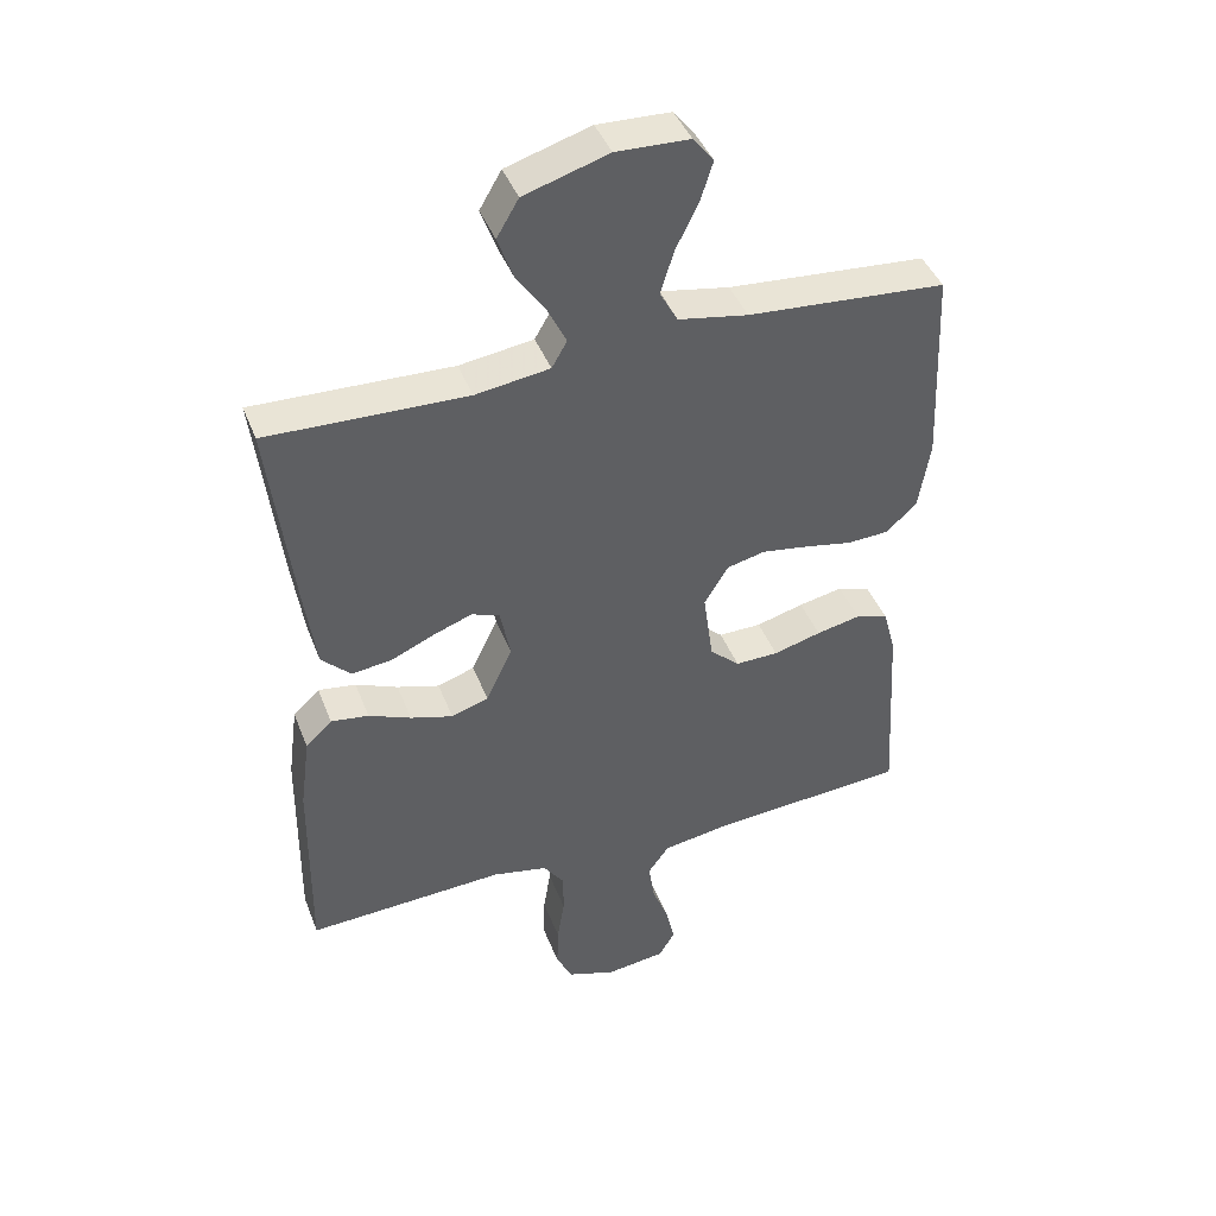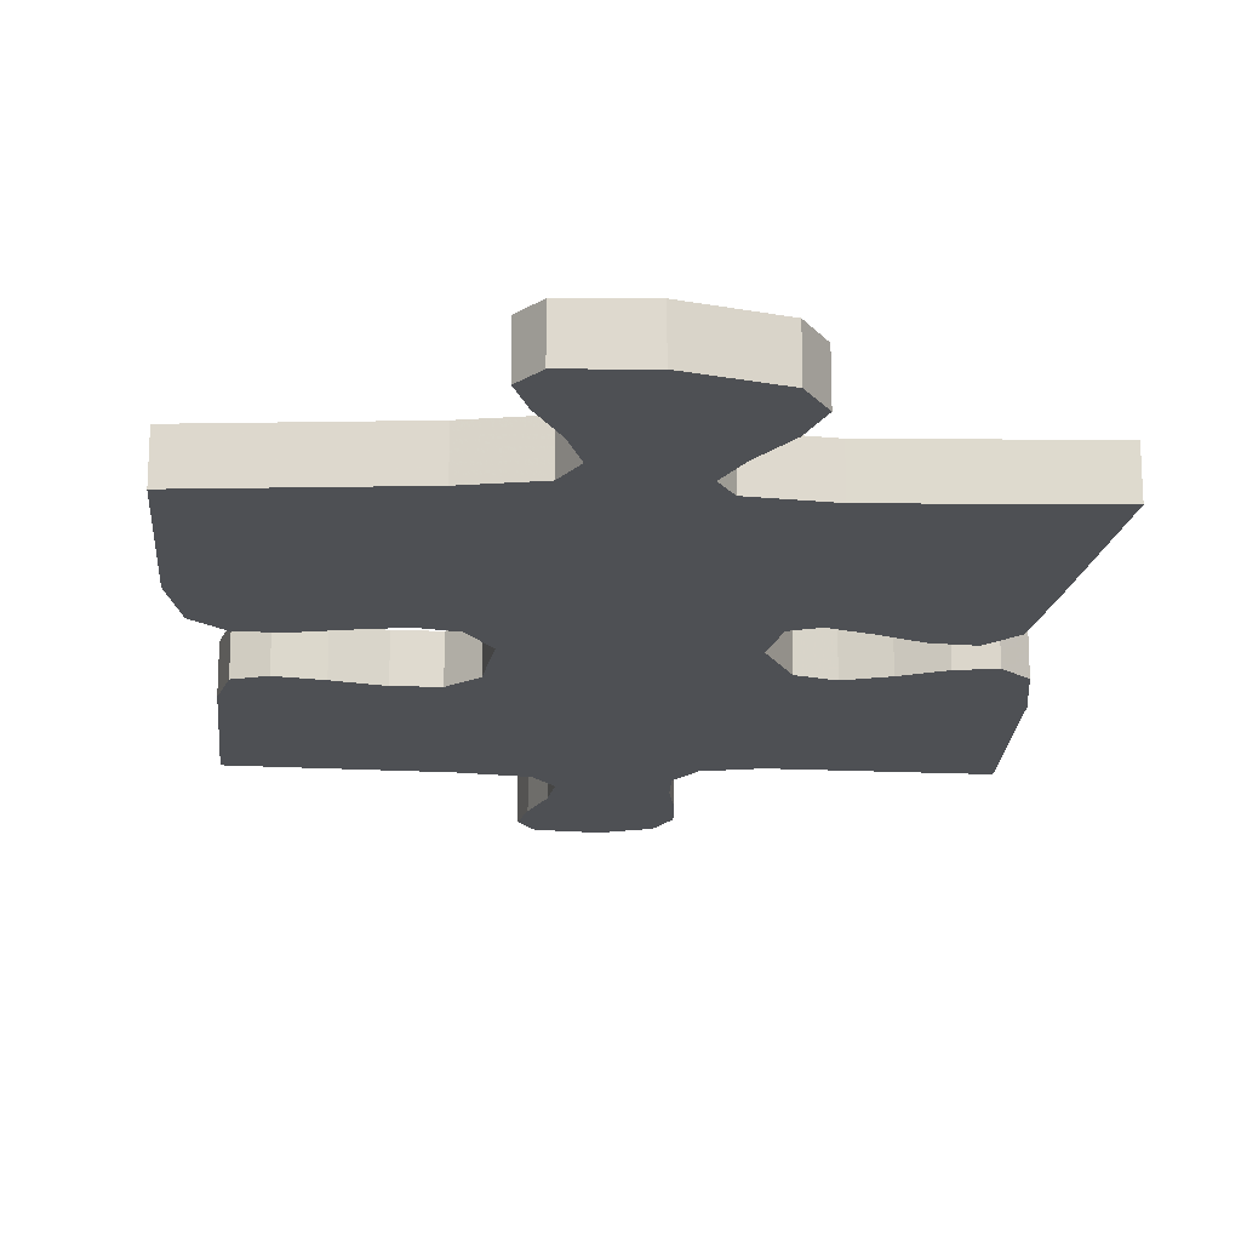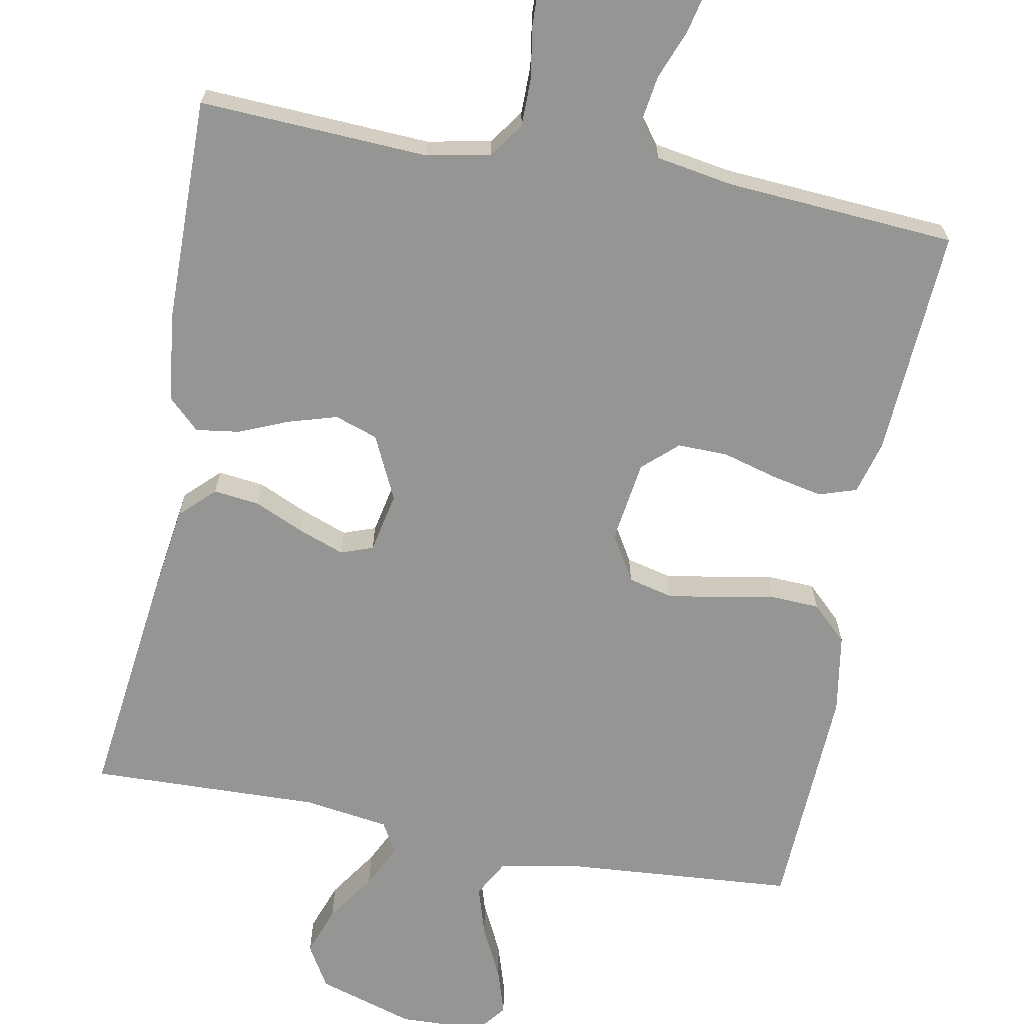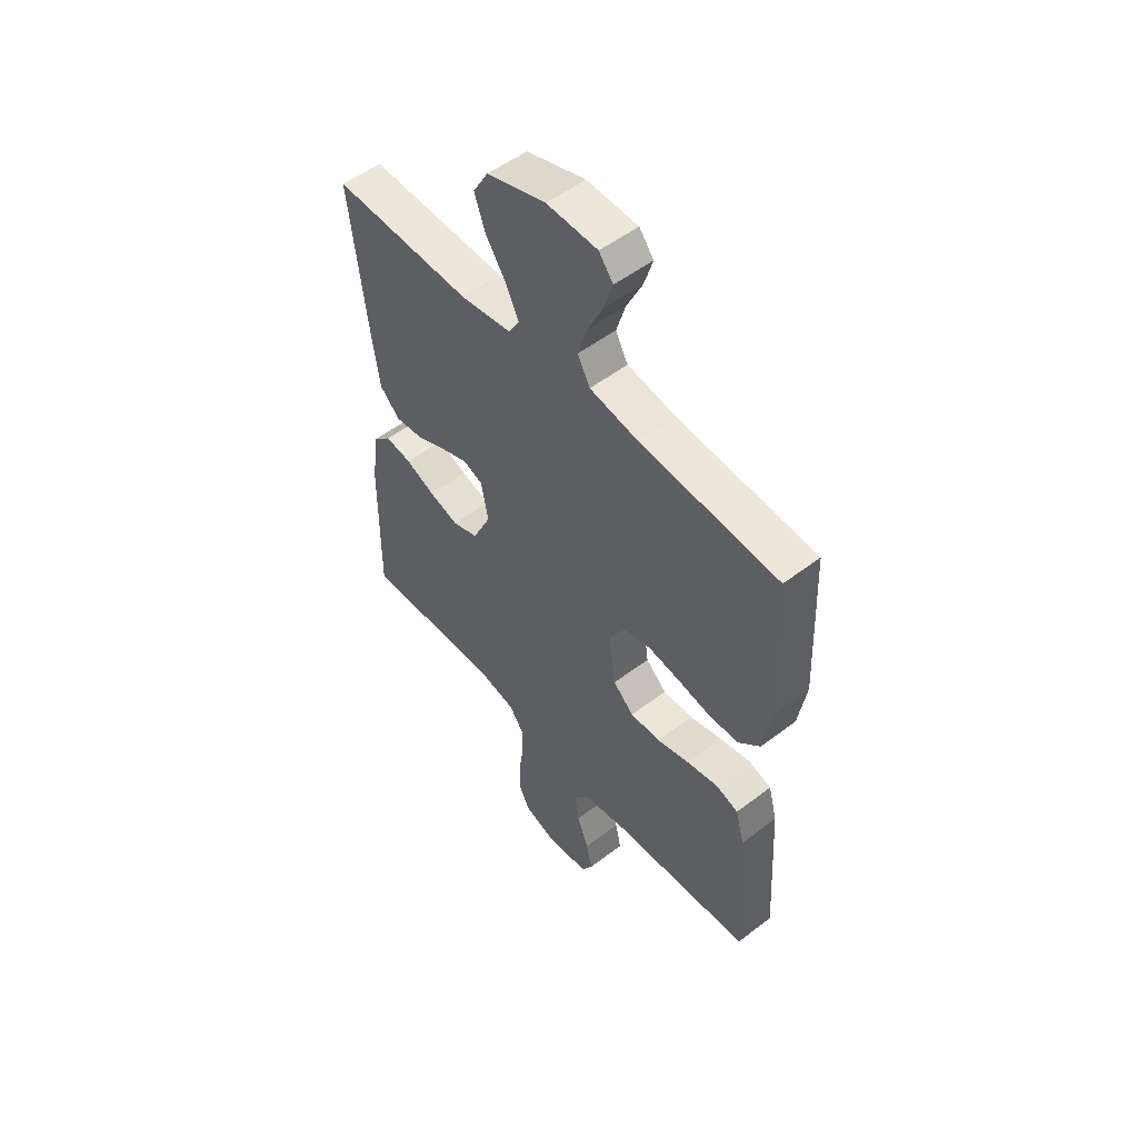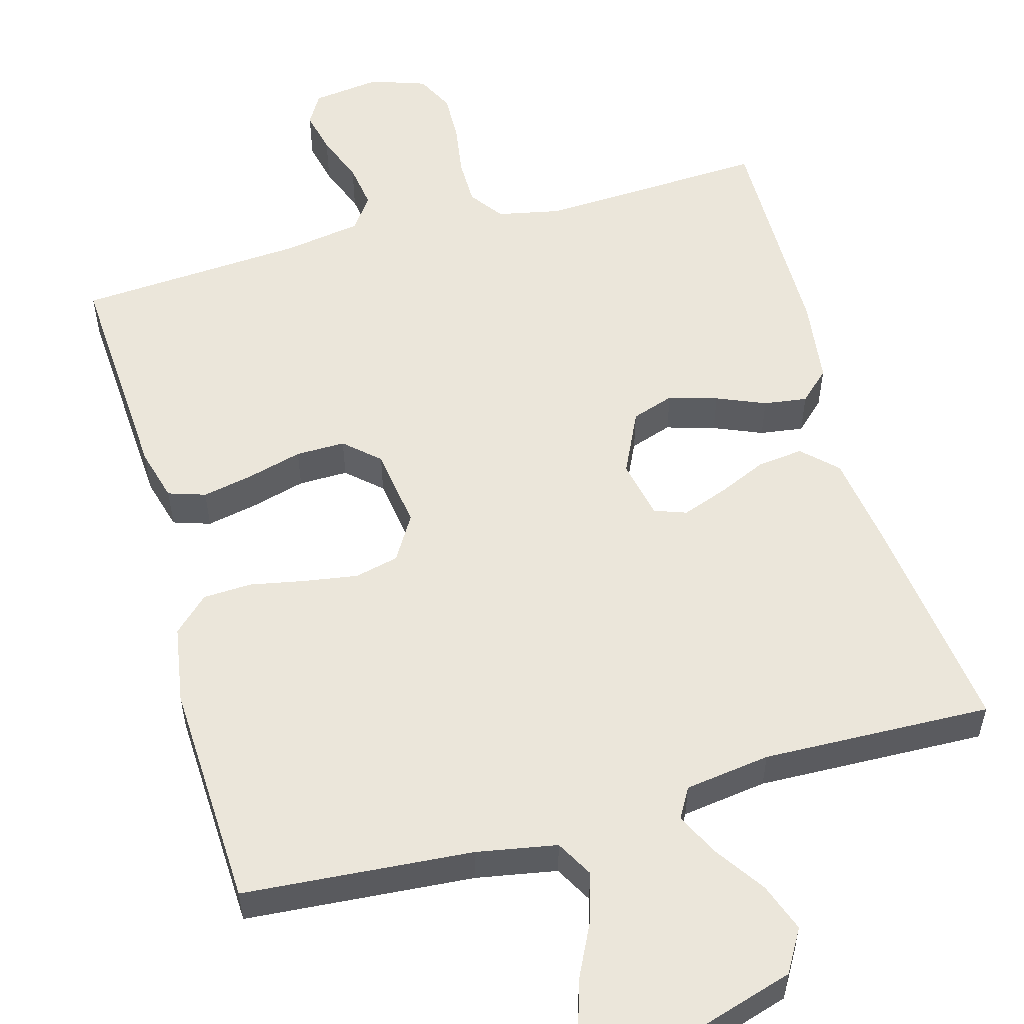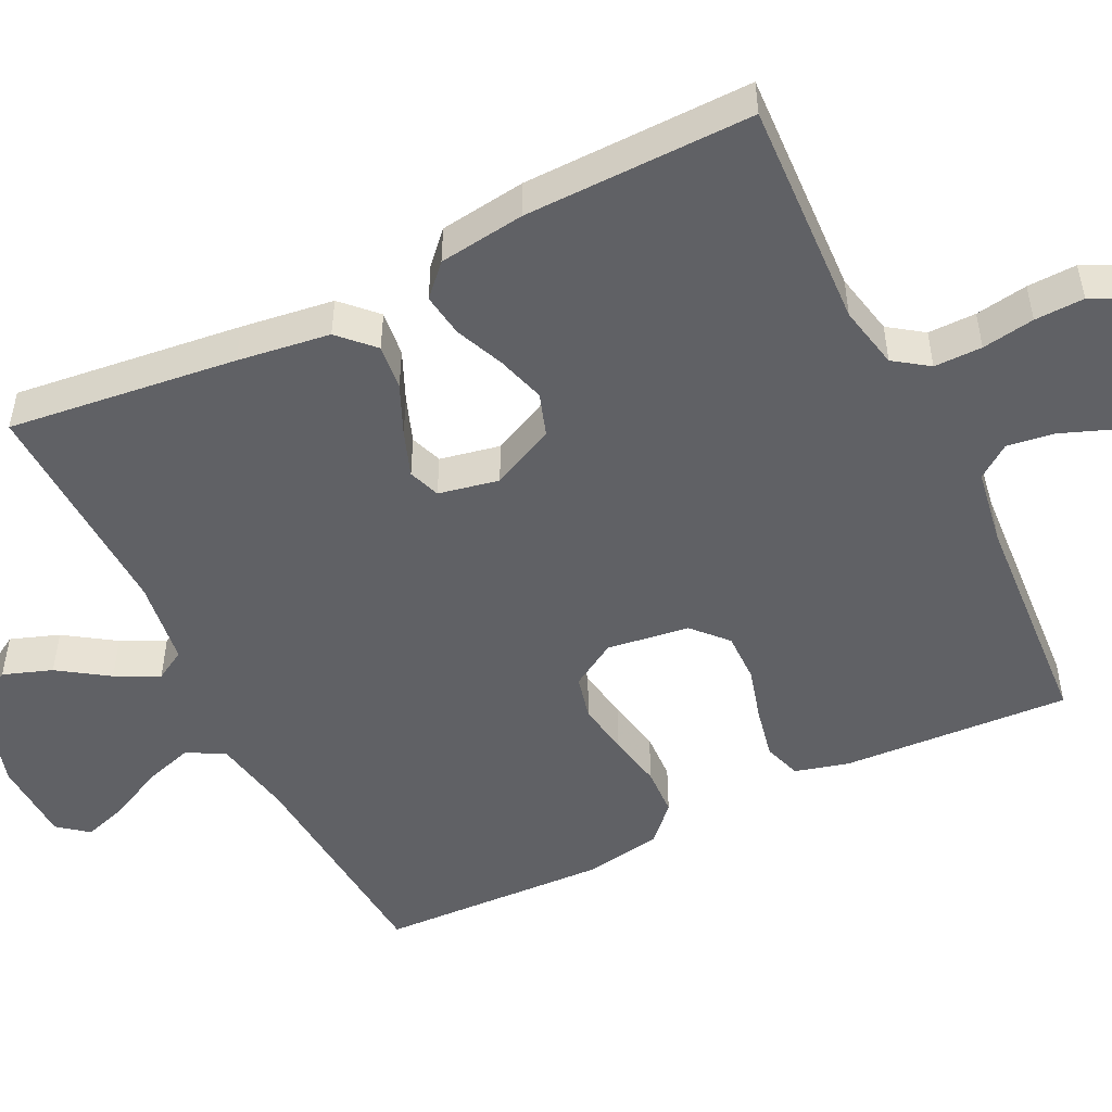
<metadata>
{"format":"obj","ext":"obj","renderer":"f3d","projection":"perspective","resolution":1024,"background":"white","views":[{"elev":42.7,"azim":159.7,"up":"+Z"},{"elev":-18.5,"azim":-2.5,"up":"+Y"},{"elev":-67.4,"azim":169.3,"up":"+Y"},{"elev":52.6,"azim":-129.4,"up":"+Z"},{"elev":54.7,"azim":-15.6,"up":"+Y"},{"elev":-50.1,"azim":116.3,"up":"+Y"}]}
</metadata>
<code>
v -0.5 0.07 -0.5
v -0.482 0.07 -0.2
v -0.463 0.07 -0.13
v -0.414 0.07 -0.114
v -0.347 0.07 -0.128
v -0.275 0.07 -0.148
v -0.21 0.07 -0.149
v -0.165 0.07 -0.108
v -0.15 0.07 0
v -0.186 0.07 0.06
v -0.244 0.07 0.074
v -0.314 0.07 0.063
v -0.386 0.07 0.049
v -0.45 0.07 0.052
v -0.496 0.07 0.096
v -0.513 0.07 0.2
v -0.5 0.07 0.5
v -0.2 0.07 0.523
v -0.095 0.07 0.542
v -0.068 0.07 0.591
v -0.088 0.07 0.656
v -0.122 0.07 0.725
v -0.141 0.07 0.785
v -0.11 0.07 0.824
v 0 0.07 0.828
v 0.127 0.07 0.789
v 0.16 0.07 0.733
v 0.137 0.07 0.669
v 0.093 0.07 0.604
v 0.065 0.07 0.547
v 0.088 0.07 0.507
v 0.2 0.07 0.491
v 0.5 0.07 0.5
v 0.464 0.07 0.2
v 0.447 0.07 0.079
v 0.403 0.07 0.036
v 0.343 0.07 0.043
v 0.278 0.07 0.072
v 0.218 0.07 0.094
v 0.176 0.07 0.079
v 0.16 0.07 0
v 0.2 0.07 -0.084
v 0.256 0.07 -0.103
v 0.32 0.07 -0.084
v 0.384 0.07 -0.057
v 0.441 0.07 -0.049
v 0.481 0.07 -0.087
v 0.496 0.07 -0.2
v 0.5 0.07 -0.5
v 0.2 0.07 -0.485
v 0.117 0.07 -0.502
v 0.085 0.07 -0.547
v 0.085 0.07 -0.61
v 0.096 0.07 -0.679
v 0.098 0.07 -0.744
v 0.073 0.07 -0.794
v 0 0.07 -0.819
v -0.09 0.07 -0.807
v -0.114 0.07 -0.766
v -0.101 0.07 -0.708
v -0.076 0.07 -0.643
v -0.067 0.07 -0.582
v -0.099 0.07 -0.538
v -0.2 0.07 -0.521
v -0.5 0 -0.5
v -0.482 0 -0.2
v -0.463 0 -0.13
v -0.414 0 -0.114
v -0.347 0 -0.128
v -0.275 0 -0.148
v -0.21 0 -0.149
v -0.165 0 -0.108
v -0.15 0 0
v -0.186 0 0.06
v -0.244 0 0.074
v -0.314 0 0.063
v -0.386 0 0.049
v -0.45 0 0.052
v -0.496 0 0.096
v -0.513 0 0.2
v -0.5 0 0.5
v -0.2 0 0.523
v -0.095 0 0.542
v -0.068 0 0.591
v -0.088 0 0.656
v -0.122 0 0.725
v -0.141 0 0.785
v -0.11 0 0.824
v 0 0 0.828
v 0.127 0 0.789
v 0.16 0 0.733
v 0.137 0 0.669
v 0.093 0 0.604
v 0.065 0 0.547
v 0.088 0 0.507
v 0.2 0 0.491
v 0.5 0 0.5
v 0.464 0 0.2
v 0.447 0 0.079
v 0.403 0 0.036
v 0.343 0 0.043
v 0.278 0 0.072
v 0.218 0 0.094
v 0.176 0 0.079
v 0.16 0 0
v 0.2 0 -0.084
v 0.256 0 -0.103
v 0.32 0 -0.084
v 0.384 0 -0.057
v 0.441 0 -0.049
v 0.481 0 -0.087
v 0.496 0 -0.2
v 0.5 0 -0.5
v 0.2 0 -0.485
v 0.117 0 -0.502
v 0.085 0 -0.547
v 0.085 0 -0.61
v 0.096 0 -0.679
v 0.098 0 -0.744
v 0.073 0 -0.794
v 0 0 -0.819
v -0.09 0 -0.807
v -0.114 0 -0.766
v -0.101 0 -0.708
v -0.076 0 -0.643
v -0.067 0 -0.582
v -0.099 0 -0.538
v -0.2 0 -0.521
f 59 60 61
f 58 59 61
f 57 58 61
f 56 57 61
f 55 56 61
f 54 55 61
f 53 54 61
f 52 53 61 62
f 51 52 62 63
f 48 49 50
f 47 48 50
f 46 47 50
f 45 46 50
f 44 45 50
f 51 63 64
f 50 51 64
f 44 50 64
f 43 44 64
f 36 37 38
f 35 36 38
f 34 35 38
f 33 34 38
f 32 33 38
f 31 32 38 39
f 30 31 39 40
f 27 28 29
f 26 27 29
f 25 26 29
f 24 25 29
f 23 24 29
f 22 23 29
f 21 22 29
f 20 21 29 30
f 30 40 41
f 20 30 41
f 19 20 41
f 16 17 18
f 15 16 18
f 14 15 18
f 13 14 18
f 12 13 18
f 11 12 18 19
f 4 5 6
f 3 4 6
f 2 3 6
f 1 2 6
f 64 1 6
f 64 6 7
f 64 7 8
f 43 64 8
f 42 43 8
f 41 42 8 9
f 10 11 19 41
f 9 10 41
f 125 124 123
f 125 123 122
f 125 122 121
f 125 121 120
f 125 120 119
f 125 119 118
f 125 118 117
f 126 125 117 116
f 127 126 116 115
f 114 113 112
f 114 112 111
f 114 111 110
f 114 110 109
f 114 109 108
f 128 127 115
f 128 115 114
f 128 114 108
f 128 108 107
f 102 101 100
f 102 100 99
f 102 99 98
f 102 98 97
f 102 97 96
f 103 102 96 95
f 104 103 95 94
f 93 92 91
f 93 91 90
f 93 90 89
f 93 89 88
f 93 88 87
f 93 87 86
f 93 86 85
f 94 93 85 84
f 105 104 94
f 105 94 84
f 105 84 83
f 82 81 80
f 82 80 79
f 82 79 78
f 82 78 77
f 82 77 76
f 83 82 76 75
f 70 69 68
f 70 68 67
f 70 67 66
f 70 66 65
f 70 65 128
f 71 70 128
f 72 71 128
f 72 128 107
f 72 107 106
f 73 72 106 105
f 105 83 75 74
f 105 74 73
f 1 65 66 2
f 2 66 67 3
f 3 67 68 4
f 4 68 69 5
f 5 69 70 6
f 6 70 71 7
f 7 71 72 8
f 8 72 73 9
f 9 73 74 10
f 10 74 75 11
f 11 75 76 12
f 12 76 77 13
f 13 77 78 14
f 14 78 79 15
f 15 79 80 16
f 16 80 81 17
f 17 81 82 18
f 18 82 83 19
f 19 83 84 20
f 20 84 85 21
f 21 85 86 22
f 22 86 87 23
f 23 87 88 24
f 24 88 89 25
f 25 89 90 26
f 26 90 91 27
f 27 91 92 28
f 28 92 93 29
f 29 93 94 30
f 30 94 95 31
f 31 95 96 32
f 32 96 97 33
f 33 97 98 34
f 34 98 99 35
f 35 99 100 36
f 36 100 101 37
f 37 101 102 38
f 38 102 103 39
f 39 103 104 40
f 40 104 105 41
f 41 105 106 42
f 42 106 107 43
f 43 107 108 44
f 44 108 109 45
f 45 109 110 46
f 46 110 111 47
f 47 111 112 48
f 48 112 113 49
f 49 113 114 50
f 50 114 115 51
f 51 115 116 52
f 52 116 117 53
f 53 117 118 54
f 54 118 119 55
f 55 119 120 56
f 56 120 121 57
f 57 121 122 58
f 58 122 123 59
f 59 123 124 60
f 60 124 125 61
f 61 125 126 62
f 62 126 127 63
f 63 127 128 64
f 64 128 65 1

</code>
